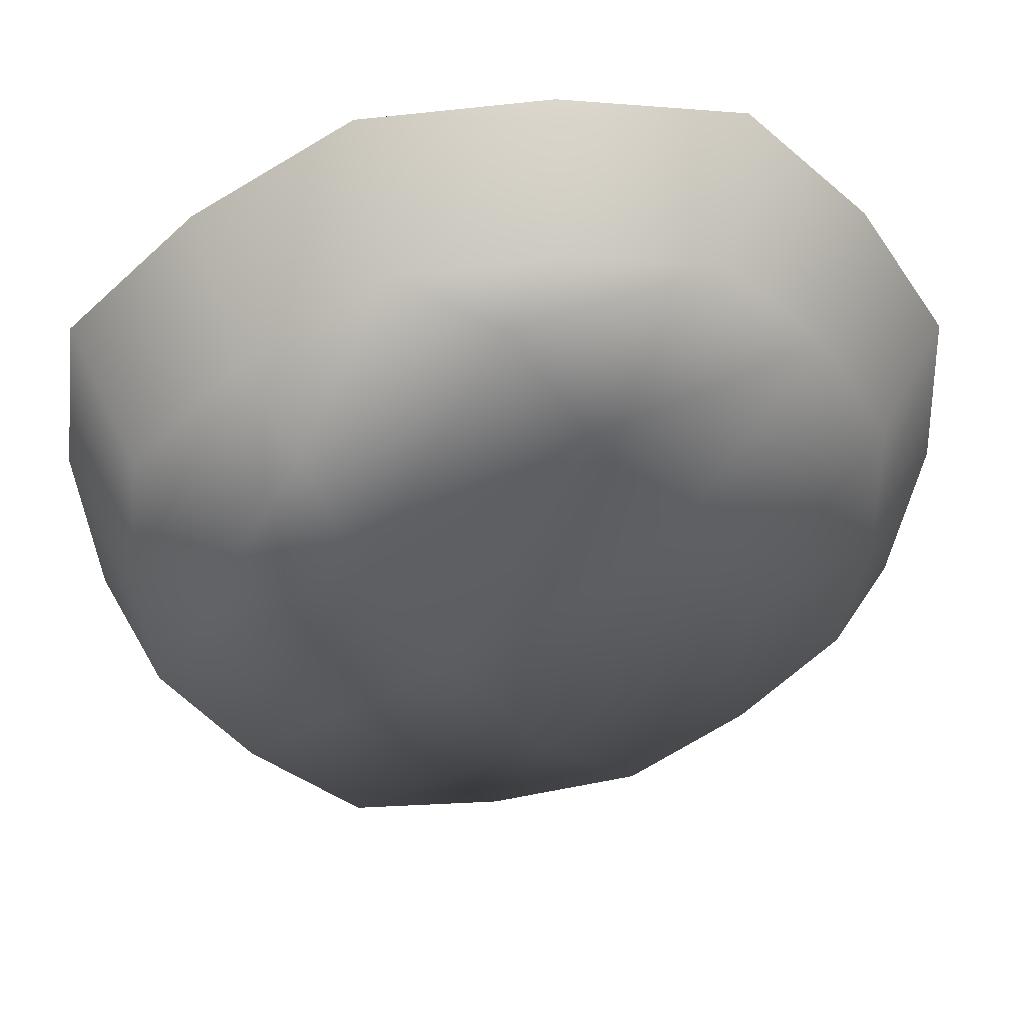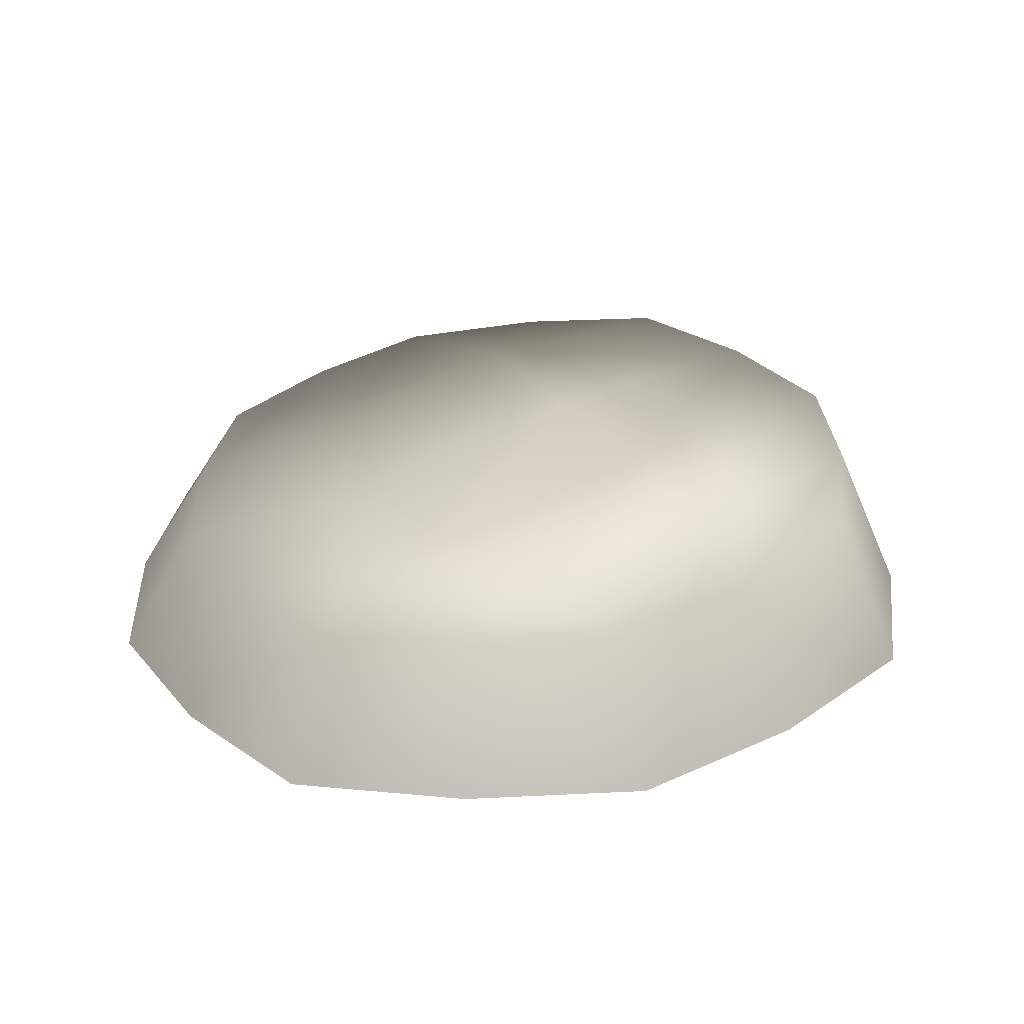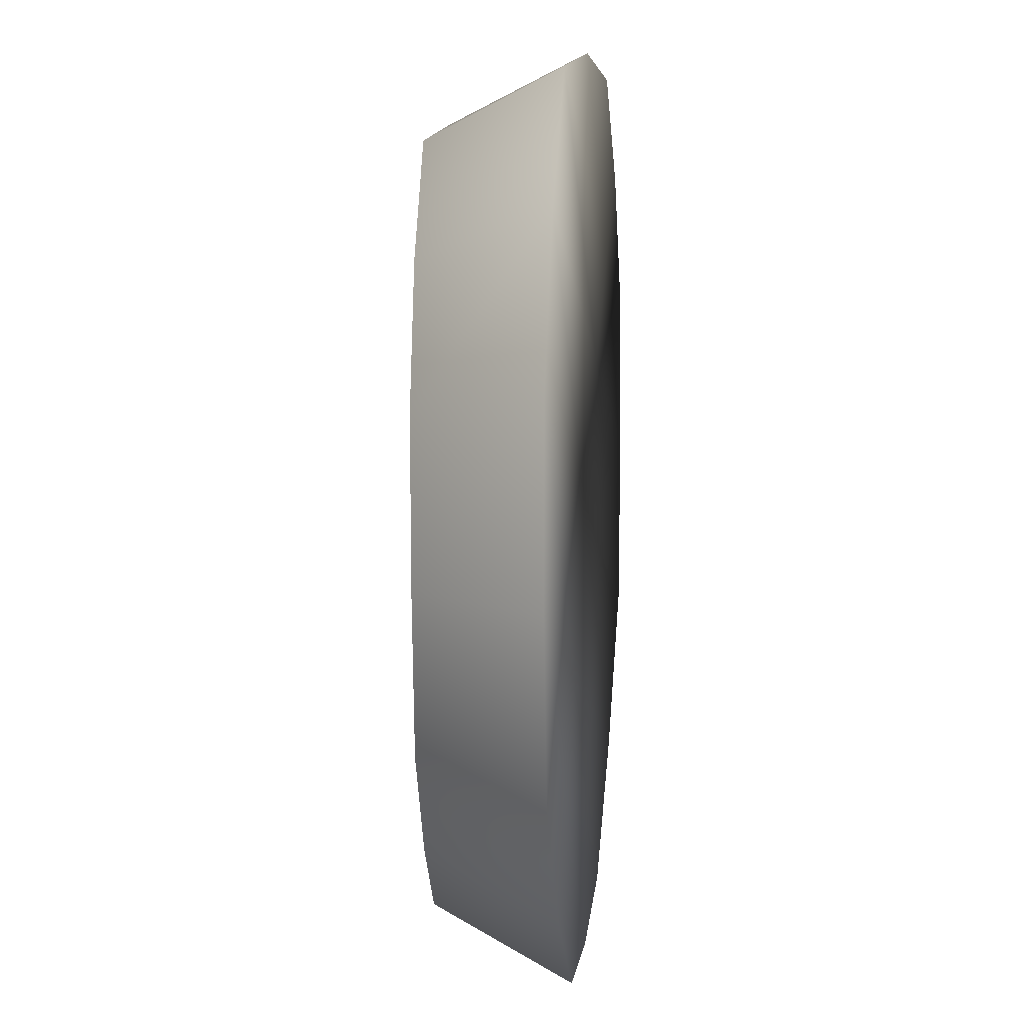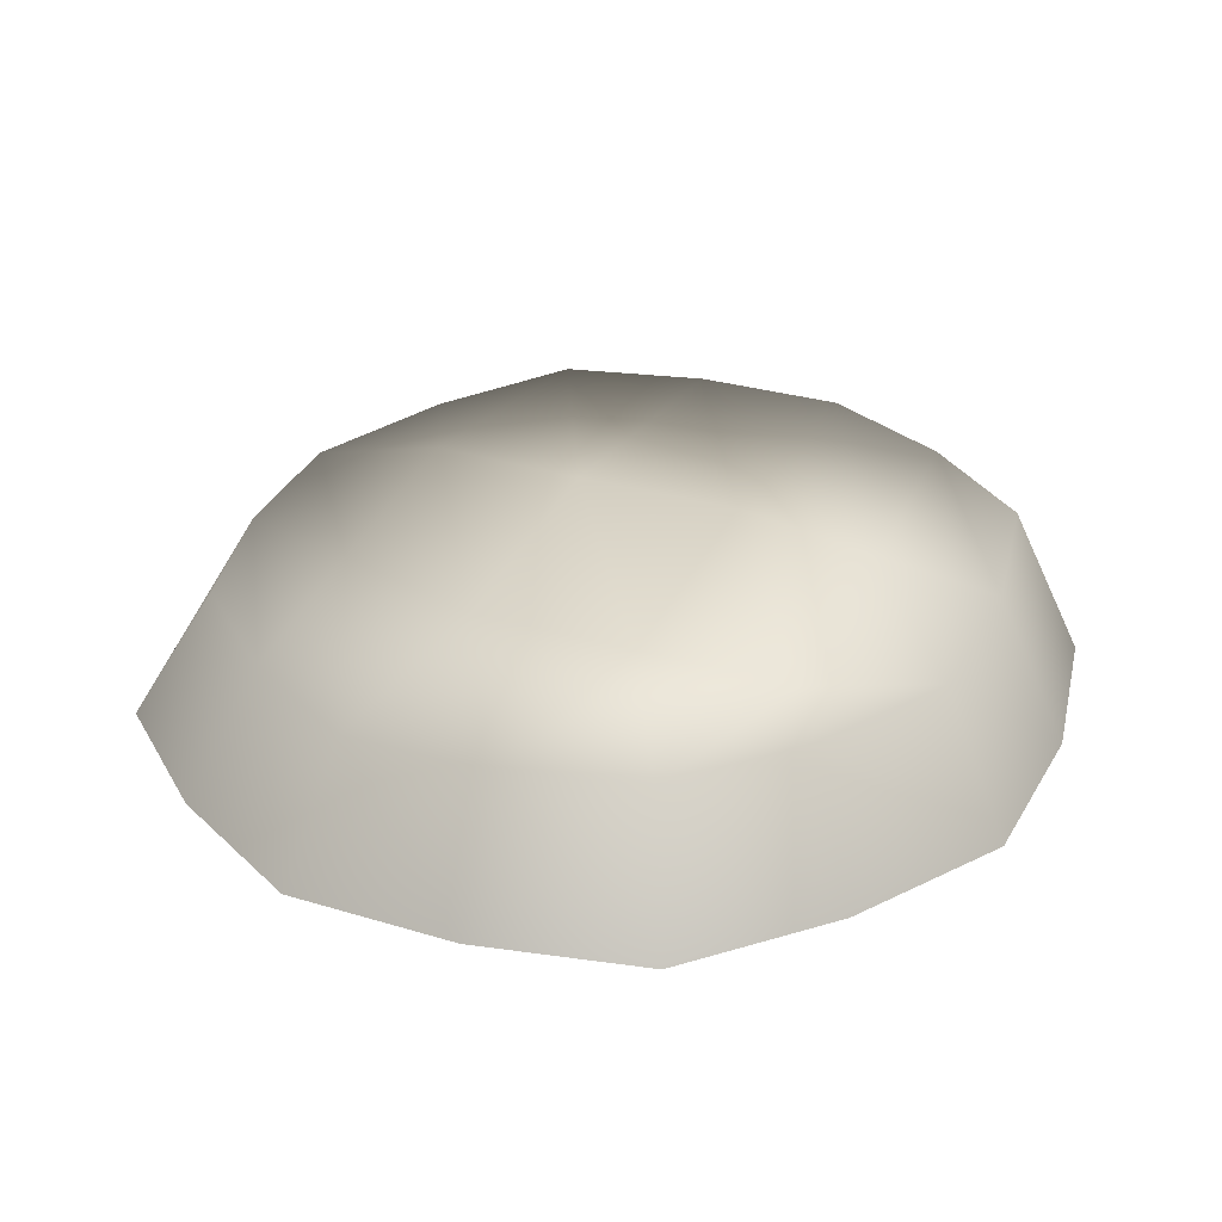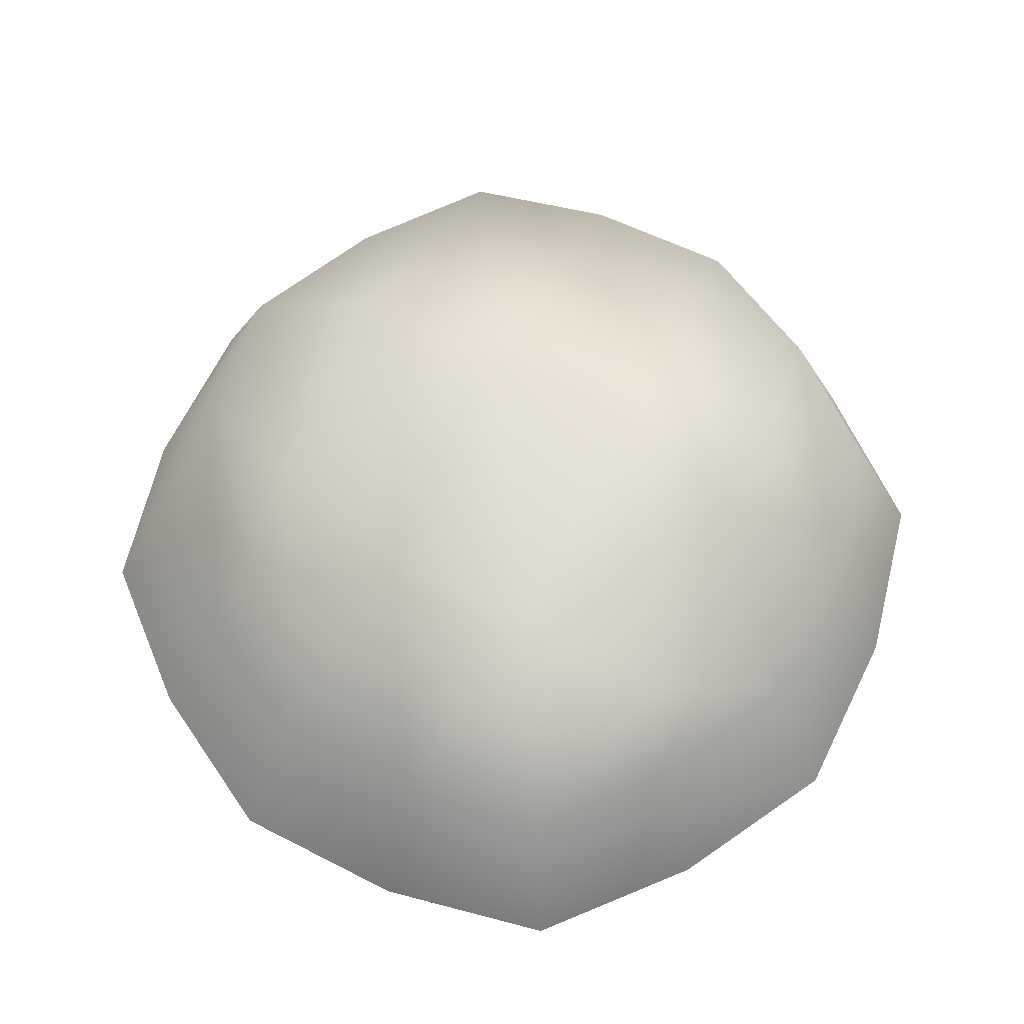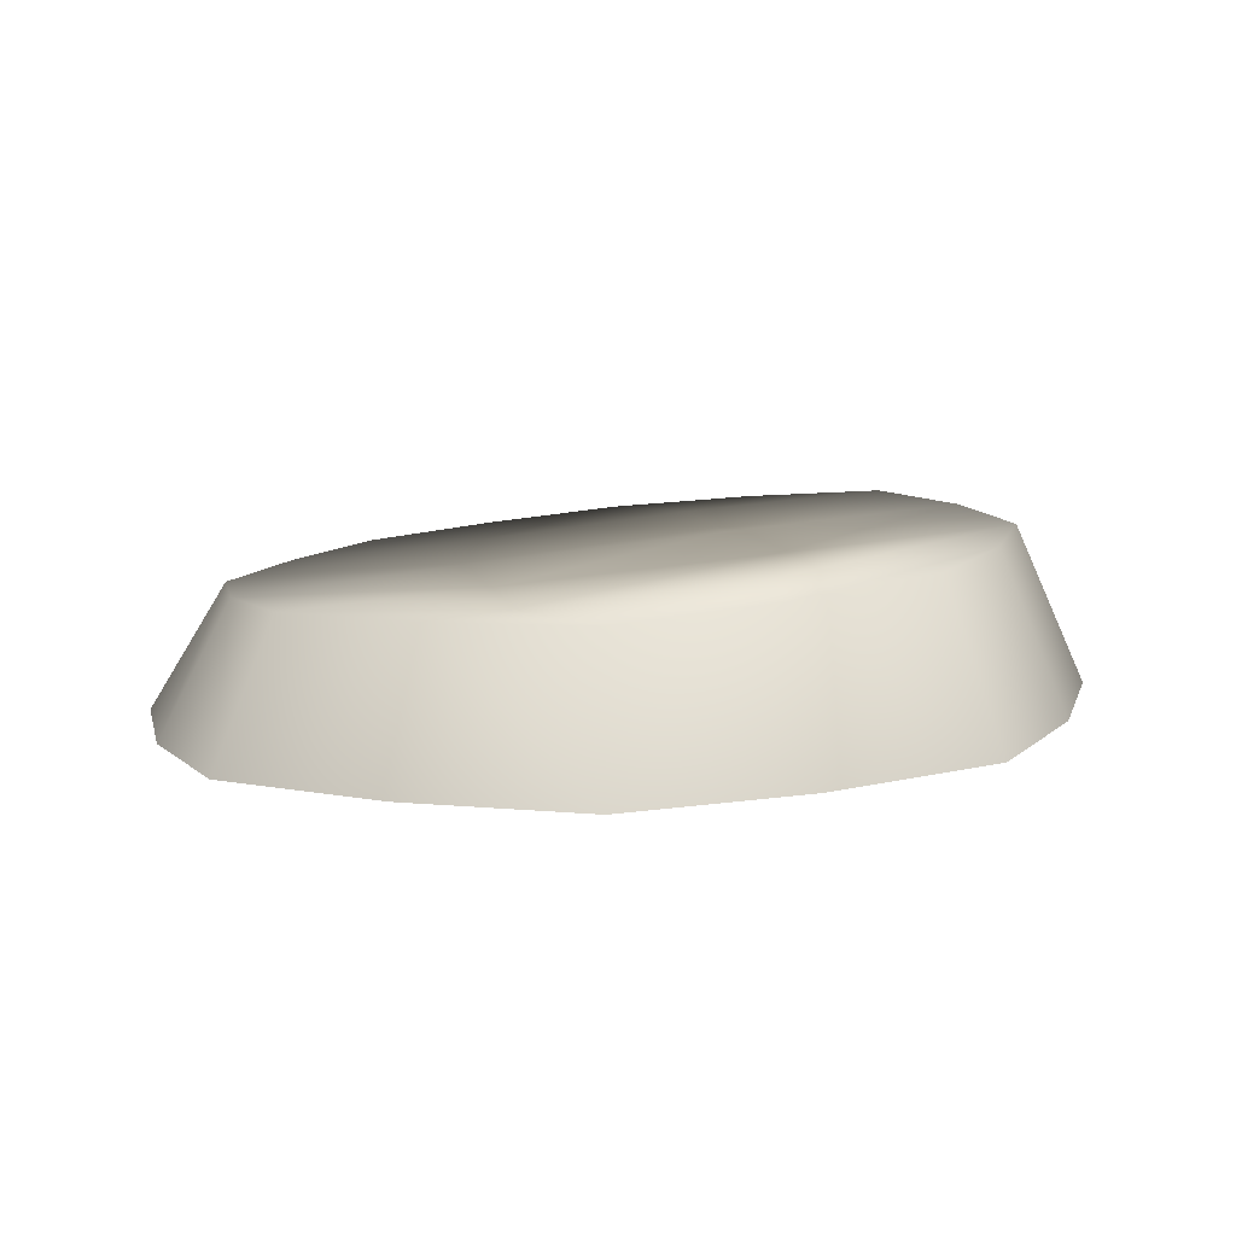
<metadata>
{"format":"obj","ext":"obj","renderer":"f3d","projection":"perspective","resolution":1024,"background":"white","views":[{"elev":46.6,"azim":176.5,"up":"+Z"},{"elev":28.8,"azim":0.4,"up":"+Y"},{"elev":6.3,"azim":-81.6,"up":"+Z"},{"elev":28.2,"azim":-32.3,"up":"+Y"},{"elev":60.8,"azim":-31.0,"up":"+Y"},{"elev":9.9,"azim":18.7,"up":"+Y"}]}
</metadata>
<code>
o Mushroom.003_Cube.010
v -0.1689 2.176 -0.3906
v 0.1544 2.209 -0.3814
v 0.3579 2.213 -0.1259
v 0.3488 2.21 0.2006
v 0.09343 2.18 0.4041
v -0.2309 2.173 0.3949
v -0.4135 2.153 0.1394
v -0.3955 2.153 -0.1871
v -0.4768 2.017 -0.2215
v -0.006362 2.194 -0.4034
v 0.3708 2.212 0.03953
v -0.07186 2.176 0.4169
v -0.4196 2.151 -0.02603
v -0.294 2.163 -0.3014
v 0.2334 2.195 0.3149
v -0.3352 2.163 0.2794
v 0.2688 2.212 -0.2659
v 0.1884 2.045 -0.4501
v 0.4173 2.045 0.235
v -0.2658 2.029 0.4636
v 0.117 2.03 0.4745
v -0.1938 2.028 -0.461
v -0.4928 2.017 0.1628
v 0.4279 2.046 -0.1493
v -0.000876 2.037 -0.476
v 0.443 2.046 0.04548
v -0.07752 2.029 0.4895
v -0.5039 2.016 -0.03198
v 0.2815 2.037 0.3696
v -0.3494 2.022 -0.3561
v -0.3943 2.023 0.3276
v 0.3229 2.046 -0.3141
v 0.1923 2.037 0.279
v 0.08515 2.037 0.1643
v -0.03721 2.034 0.007559
v -0.1591 2.03 -0.1493
v -0.2634 2.026 -0.2647
v 0.1864 2.193 0.1782
v 0.1337 2.188 0.001097
v 0.03413 2.185 -0.1621
v -0.05628 2.184 -0.3158
v -0.02041 2.176 0.3274
v -0.1068 2.168 0.1725
v -0.2014 2.162 0.009211
v -0.2508 2.163 -0.1668
f 22 1 10 25
f 25 10 2 18
f 24 3 11 26
f 26 11 4 19
f 21 5 12 27
f 27 12 6 20
f 23 7 13 28
f 28 13 8 9
f 19 4 15 29
f 29 15 5 21
f 9 8 14 30
f 30 14 1 22
f 20 6 16 31
f 31 16 7 23
f 18 2 17 32
f 32 17 3 24
f 19 29 33 26
f 29 21 27 33
f 26 33 34 24
f 33 27 20 34
f 24 34 35 32
f 34 20 31 35
f 32 35 36 18
f 35 31 23 36
f 18 36 37 25
f 36 23 28 37
f 25 37 30 22
f 37 28 9 30
f 11 38 15 4
f 38 42 5 15
f 42 6 12 5
f 3 39 38 11
f 39 43 42 38
f 43 16 6 42
f 17 40 39 3
f 40 44 43 39
f 44 7 16 43
f 2 41 40 17
f 41 45 44 40
f 45 13 7 44
f 10 1 41 2
f 1 14 45 41
f 14 8 13 45

</code>
